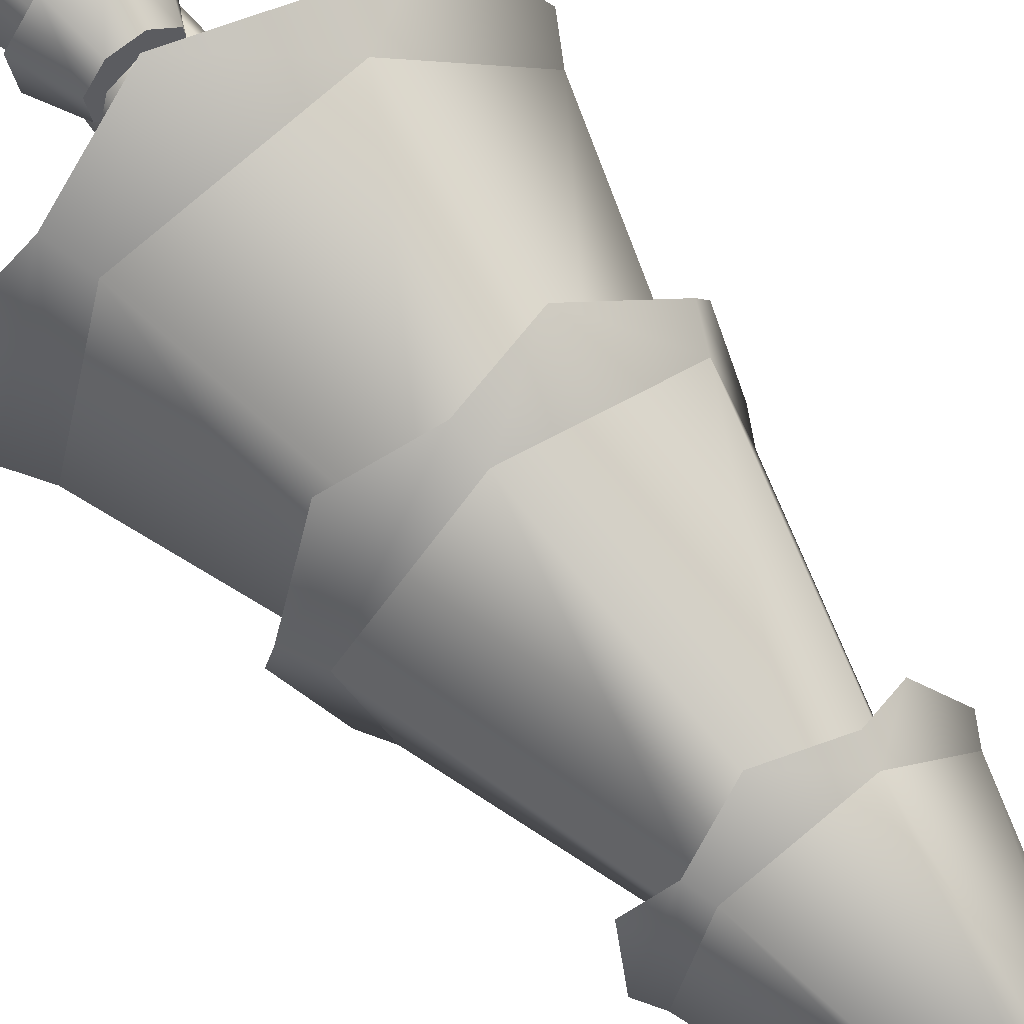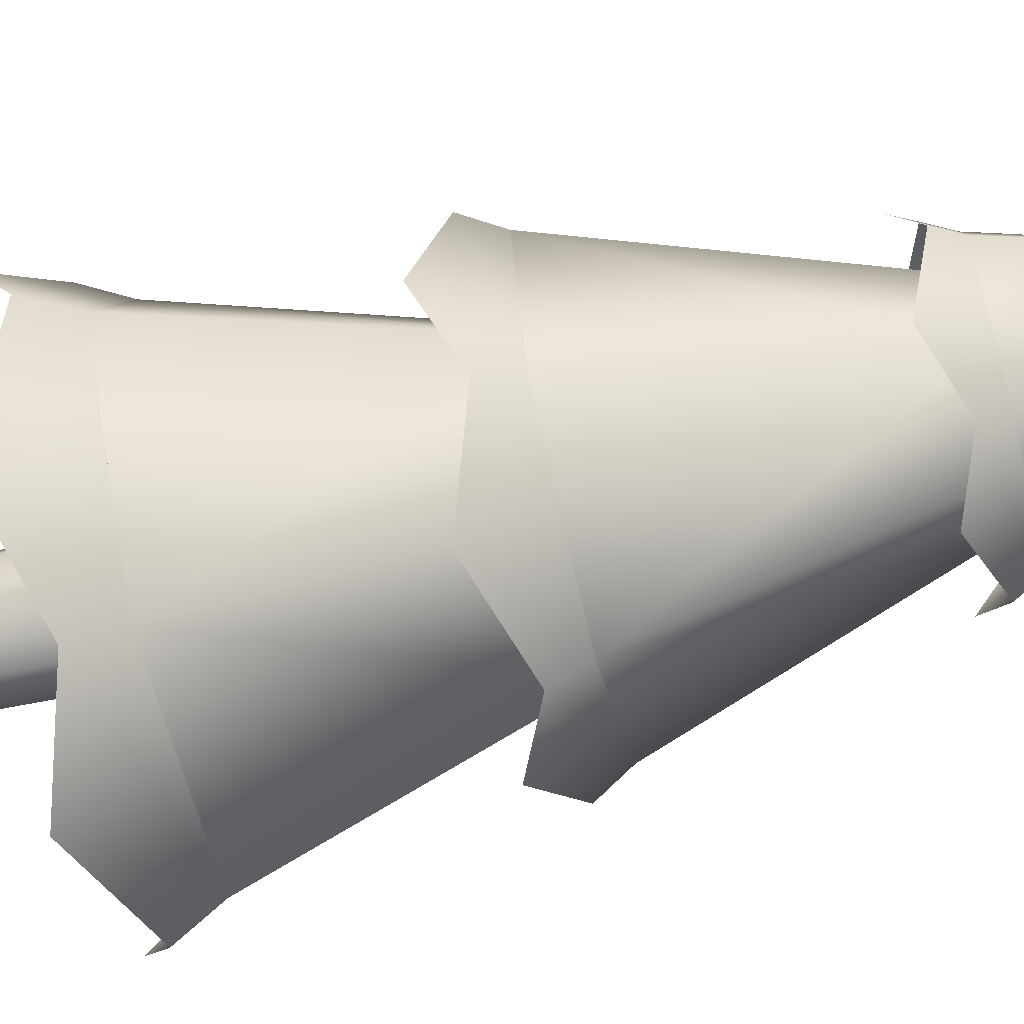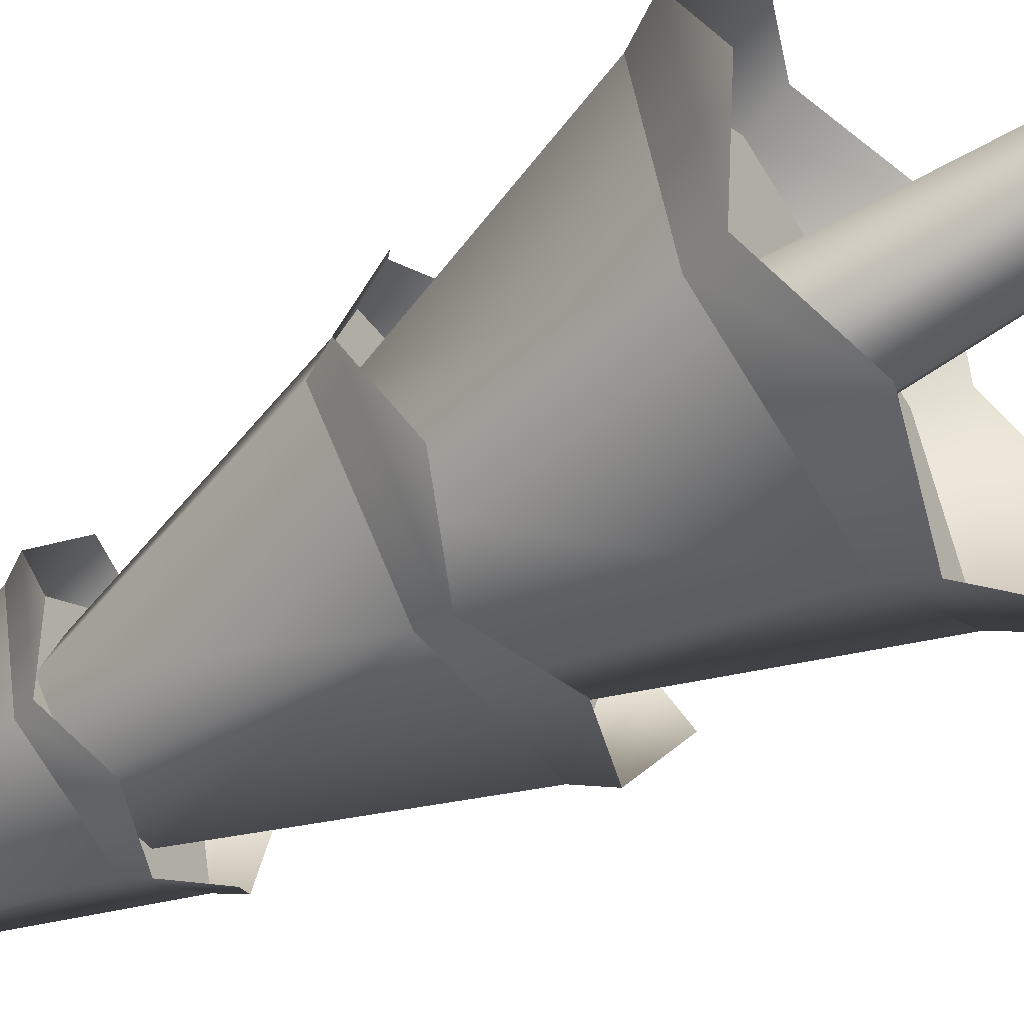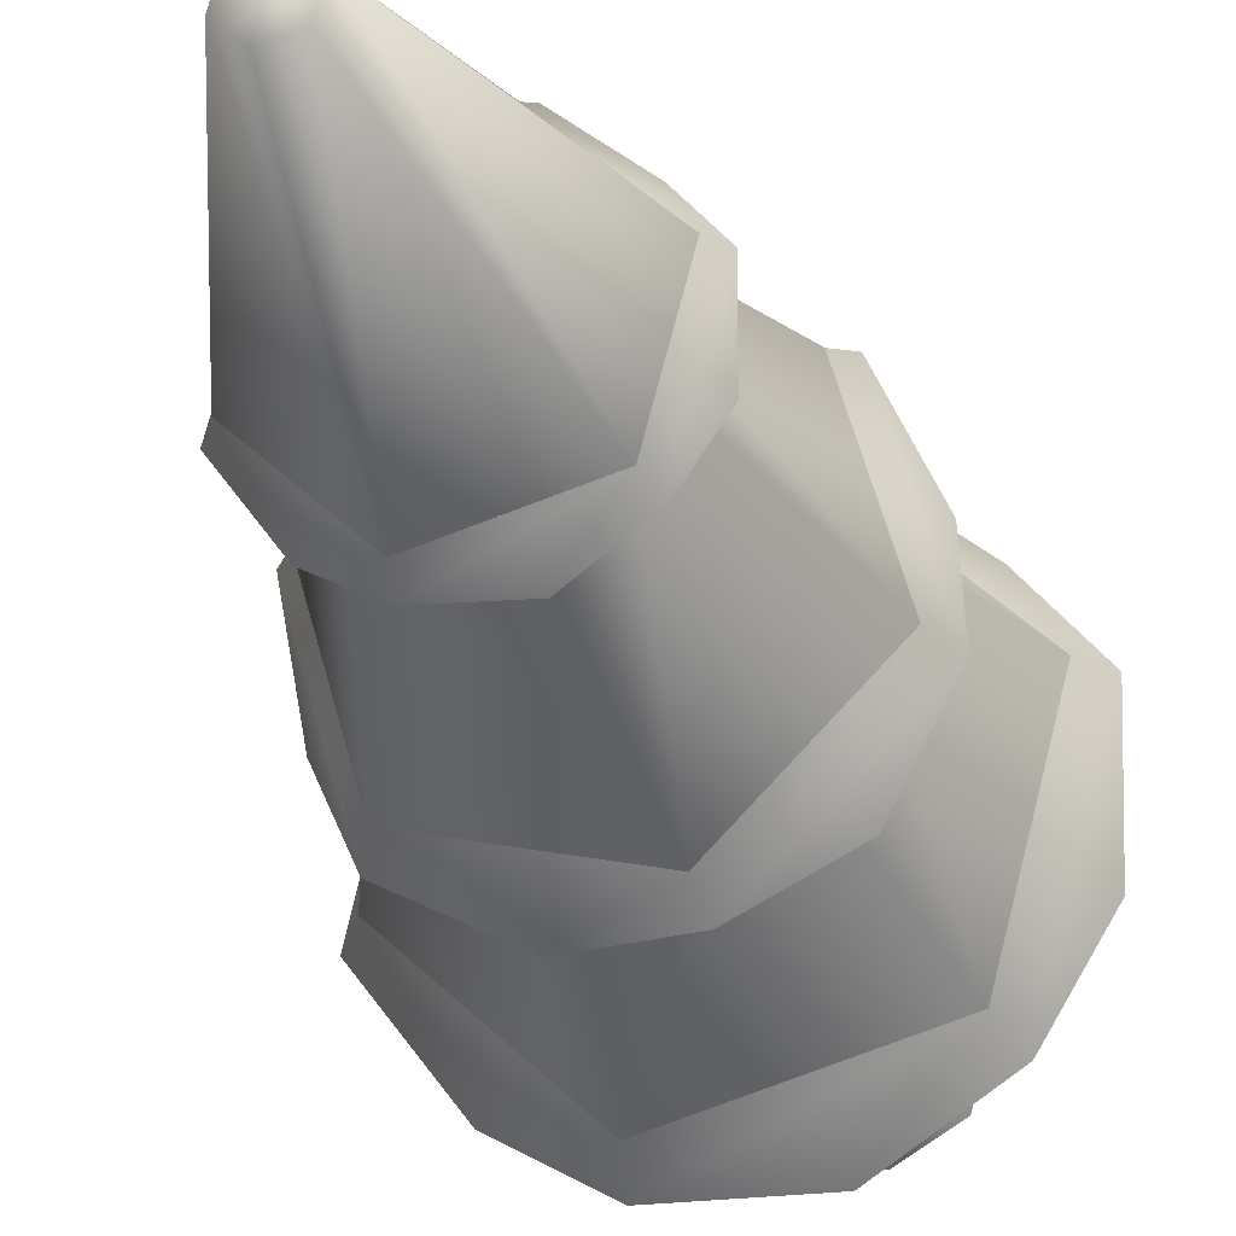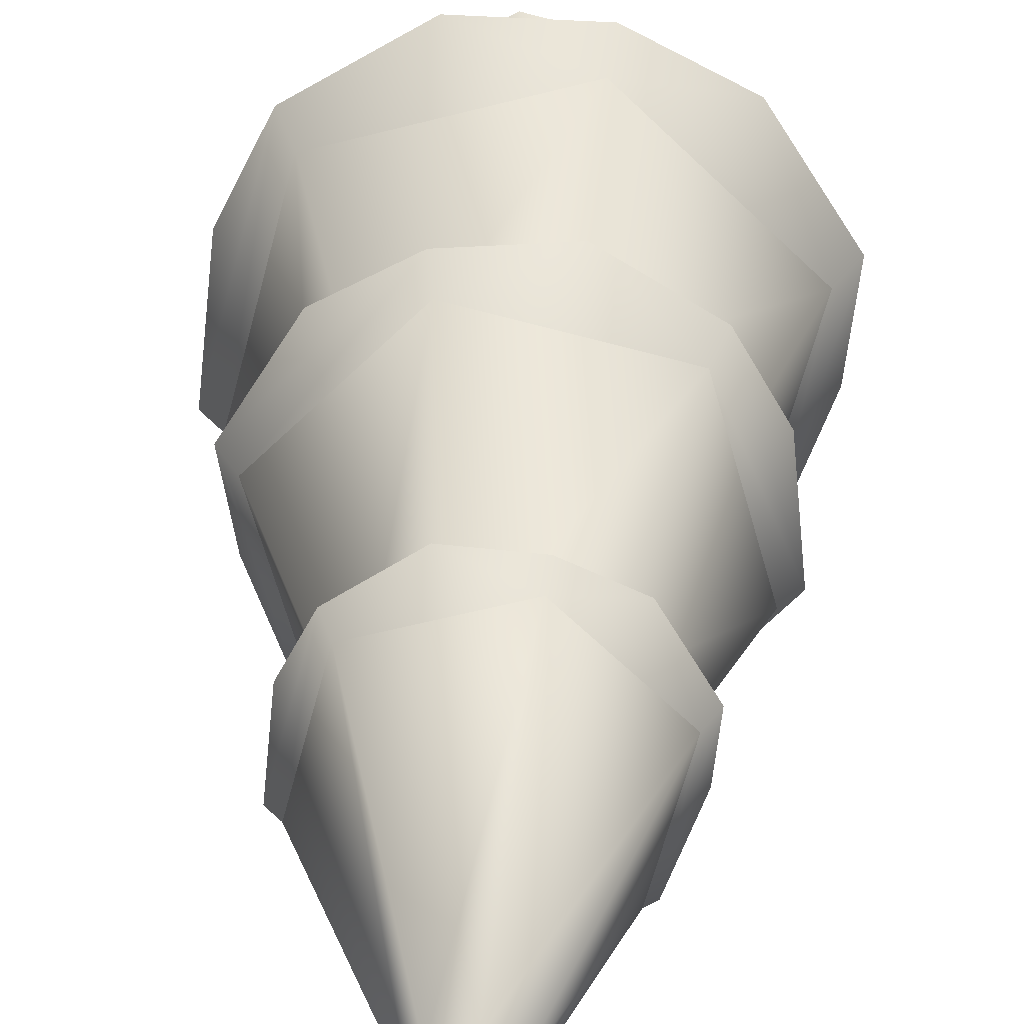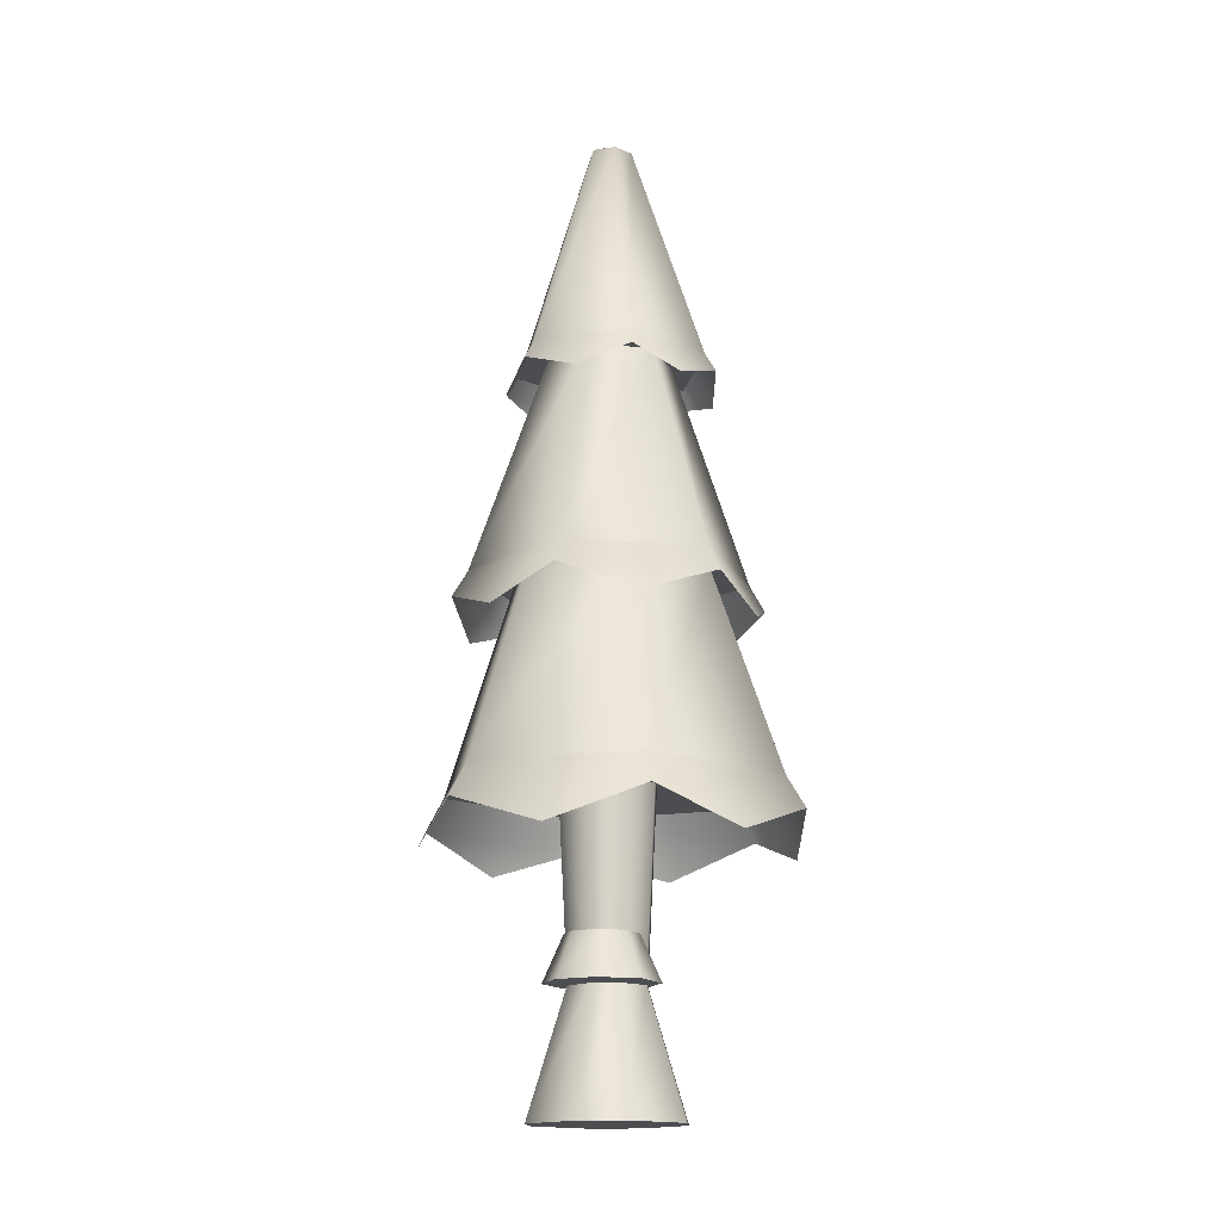
<metadata>
{"format":"obj","ext":"obj","renderer":"f3d","projection":"perspective","resolution":1024,"background":"white","views":[{"elev":62.0,"azim":143.1,"up":"+Z"},{"elev":-71.0,"azim":103.7,"up":"+Z"},{"elev":-59.4,"azim":-56.7,"up":"+Z"},{"elev":-26.7,"azim":-165.9,"up":"+Z"},{"elev":28.5,"azim":-177.7,"up":"+Z"},{"elev":-16.0,"azim":34.7,"up":"+Y"}]}
</metadata>
<code>
o tree.071
v 3.201 -0.2177 5.04
v 3.376 -0.2177 5.085
v 3.135 -0.2177 4.929
v 3.487 -0.2177 5.02
v 3.181 -0.2177 4.754
v 3.532 -0.2177 4.844
v 3.291 -0.2177 4.688
v 3.467 -0.2177 4.734
v 3.355 0.111 4.986
v 3.267 0.111 4.964
v 3.235 0.111 4.908
v 3.41 0.111 4.954
v 3.433 0.111 4.866
v 3.4 0.111 4.81
v 3.313 0.111 4.788
v 3.257 0.111 4.82
v 3.417 0.6041 4.791
v 3.307 0.6041 4.763
v 3.238 0.6041 4.804
v 3.36 0.6041 5.011
v 3.251 0.6041 4.983
v 3.458 0.6041 4.86
v 3.43 0.6041 4.97
v 3.21 0.6041 4.914
v 3.339 0.2284 5.043
v 3.282 0.2284 5
v 3.41 0.2284 5.033
v 3.453 0.2284 4.977
v 3.272 0.2284 4.93
v 3.443 0.2284 4.906
v 3.315 0.2284 4.873
v 3.386 0.2284 4.863
v 3.326 0.1091 5.094
v 3.437 0.1091 5.079
v 3.237 0.1091 5.027
v 3.221 0.1091 4.917
v 3.504 0.1091 4.99
v 3.289 0.1091 4.828
v 3.488 0.1091 4.879
v 3.399 0.1091 4.812
v 2.9 0.6041 4.999
v 3.013 0.6041 4.562
v 3.079 1.148 4.95
v 3.146 1.148 4.692
v 3.659 0.6041 5.195
v 3.223 0.6041 5.316
v 3.526 1.148 5.065
v 3.269 1.148 5.137
v 3.772 0.6041 4.758
v 3.593 1.148 4.807
v 3.403 1.148 4.62
v 3.449 0.6041 4.441
v 3.271 1.732 5.131
v 3.085 1.732 4.948
v 3.321 2.344 4.936
v 3.278 2.344 4.894
v 3.351 2.344 4.82
v 3.293 2.344 4.836
v 3.401 1.732 4.626
v 3.15 1.732 4.696
v 3.587 1.732 4.809
v 3.522 1.732 5.061
v 3.394 2.344 4.862
v 3.379 2.344 4.92
v 3.434 1.148 5.233
v 3.078 1.148 5.141
v 3.381 1.732 5.041
v 3.218 1.732 4.999
v 3.692 1.148 4.97
v 3.499 1.732 4.921
v 2.98 1.148 4.787
v 3.173 1.732 4.836
v 3.238 1.148 4.524
v 3.291 1.732 4.716
v 3.594 1.148 4.616
v 3.454 1.732 4.758
v 2.874 0.4346 4.759
v 2.978 0.5194 4.527
v 2.852 0.5194 5.013
v 3.82 0.5194 4.744
v 3.671 0.4346 4.538
v 3.462 0.5194 4.393
v 3.208 0.4346 4.418
v 3.21 0.5194 5.364
v 3.001 0.4346 5.219
v 3.799 0.4346 4.998
v 3.694 0.5194 5.23
v 3.464 0.4346 5.339
v 3.71 1.01 4.775
v 3.731 1.079 4.981
v 3.622 1.079 4.587
v 3.445 1.079 5.272
v 3.239 1.01 5.254
v 3.05 1.079 5.17
v 3.059 1.01 4.606
v 3.227 1.079 4.485
v 2.941 1.079 4.776
v 3.433 1.01 4.502
v 2.962 1.01 4.982
v 3.613 1.01 5.151
v 3.615 1.683 4.801
v 3.529 1.634 4.682
v 3.408 1.683 4.598
v 3.262 1.634 4.613
v 3.13 1.683 4.676
v 3.542 1.683 5.081
v 3.41 1.634 5.144
v 3.264 1.683 5.159
v 3.069 1.634 4.81
v 3.057 1.683 4.956
v 3.603 1.634 4.947
v 3.143 1.634 5.075
f 3 2 1
f 2 3 4
f 4 3 5
f 4 5 6
f 6 5 7
f 6 7 8
f 9 1 2
f 1 9 10
f 11 1 10
f 1 11 3
f 12 2 4
f 2 12 9
f 13 4 6
f 4 13 12
f 7 14 8
f 14 7 15
f 11 5 3
f 5 11 16
f 8 13 6
f 13 8 14
f 7 16 15
f 16 7 5
f 14 18 17
f 18 14 15
f 16 18 15
f 18 16 19
f 21 9 20
f 9 21 10
f 22 12 13
f 12 22 23
f 21 11 10
f 11 21 24
f 13 17 22
f 17 13 14
f 20 12 23
f 12 20 9
f 24 16 11
f 16 24 19
f 27 26 25
f 26 27 28
f 26 28 29
f 29 28 30
f 29 30 31
f 31 30 32
f 35 34 33
f 34 35 36
f 34 36 37
f 37 36 38
f 37 38 39
f 39 38 40
f 27 33 34
f 33 27 25
f 29 38 36
f 38 29 31
f 40 31 32
f 31 40 38
f 28 34 37
f 34 28 27
f 26 36 35
f 36 26 29
f 30 37 39
f 37 30 28
f 26 33 25
f 33 26 35
f 40 30 39
f 30 40 32
f 43 42 41
f 42 43 44
f 47 46 45
f 46 47 48
f 50 45 49
f 45 50 47
f 48 41 46
f 41 48 43
f 52 44 51
f 44 52 42
f 52 50 49
f 50 52 51
f 41 45 46
f 45 41 42
f 45 42 49
f 49 42 52
f 55 54 53
f 54 55 56
f 59 58 57
f 58 59 60
f 63 62 61
f 62 63 64
f 64 53 62
f 53 64 55
f 64 56 55
f 56 64 58
f 58 64 63
f 58 63 57
f 59 63 61
f 63 59 57
f 54 62 53
f 62 54 60
f 62 60 61
f 61 60 59
f 56 60 54
f 60 56 58
f 67 66 65
f 66 67 68
f 70 65 69
f 65 70 67
f 68 71 66
f 71 68 72
f 72 73 71
f 73 72 74
f 71 65 66
f 65 71 69
f 69 71 73
f 69 73 75
f 76 69 75
f 69 76 70
f 73 76 75
f 76 73 74
f 79 78 77
f 78 79 41
f 78 41 42
f 77 78 79
f 41 79 78
f 42 41 78
f 81 49 80
f 49 81 52
f 52 81 82
f 80 49 81
f 52 81 49
f 82 81 52
f 82 42 52
f 42 82 83
f 42 83 78
f 52 42 82
f 83 82 42
f 78 83 42
f 46 85 84
f 85 46 41
f 85 41 79
f 84 85 46
f 41 46 85
f 79 41 85
f 80 87 86
f 87 80 49
f 87 49 45
f 86 87 80
f 49 80 87
f 45 49 87
f 45 88 87
f 88 45 46
f 88 46 84
f 87 88 45
f 46 45 88
f 84 46 88
f 91 90 89
f 90 91 75
f 90 75 69
f 89 90 91
f 75 91 90
f 69 75 90
f 65 93 92
f 93 65 66
f 93 66 94
f 92 93 65
f 66 65 93
f 94 66 93
f 97 96 95
f 96 97 71
f 96 71 73
f 95 96 97
f 71 97 96
f 73 71 96
f 98 75 91
f 75 98 73
f 73 98 96
f 91 75 98
f 73 98 75
f 96 98 73
f 94 97 99
f 97 94 66
f 97 66 71
f 99 97 94
f 66 94 97
f 71 66 97
f 90 92 100
f 92 90 69
f 92 69 65
f 100 92 90
f 69 90 92
f 65 69 92
f 102 61 101
f 61 102 59
f 59 102 103
f 101 61 102
f 59 102 61
f 103 102 59
f 103 60 59
f 60 103 104
f 60 104 105
f 59 60 103
f 104 103 60
f 105 104 60
f 62 107 106
f 107 62 53
f 107 53 108
f 106 107 62
f 53 62 107
f 108 53 107
f 110 105 109
f 105 110 54
f 105 54 60
f 109 105 110
f 54 110 105
f 60 54 105
f 101 106 111
f 106 101 61
f 106 61 62
f 111 106 101
f 61 101 106
f 62 61 106
f 53 112 108
f 112 53 54
f 112 54 110
f 108 112 53
f 54 53 112
f 110 54 112
f 3 2 1
f 2 3 4
f 4 3 5
f 4 5 6
f 6 5 7
f 6 7 8
f 9 1 2
f 1 9 10
f 11 1 10
f 1 11 3
f 12 2 4
f 2 12 9
f 13 4 6
f 4 13 12
f 7 14 8
f 14 7 15
f 11 5 3
f 5 11 16
f 8 13 6
f 13 8 14
f 7 16 15
f 16 7 5
f 14 18 17
f 18 14 15
f 16 18 15
f 18 16 19
f 21 9 20
f 9 21 10
f 22 12 13
f 12 22 23
f 21 11 10
f 11 21 24
f 13 17 22
f 17 13 14
f 20 12 23
f 12 20 9
f 24 16 11
f 16 24 19
f 27 26 25
f 26 27 28
f 26 28 29
f 29 28 30
f 29 30 31
f 31 30 32
f 35 34 33
f 34 35 36
f 34 36 37
f 37 36 38
f 37 38 39
f 39 38 40
f 27 33 34
f 33 27 25
f 29 38 36
f 38 29 31
f 40 31 32
f 31 40 38
f 28 34 37
f 34 28 27
f 26 36 35
f 36 26 29
f 30 37 39
f 37 30 28
f 26 33 25
f 33 26 35
f 40 30 39
f 30 40 32
f 43 42 41
f 42 43 44
f 47 46 45
f 46 47 48
f 50 45 49
f 45 50 47
f 48 41 46
f 41 48 43
f 52 44 51
f 44 52 42
f 52 50 49
f 50 52 51
f 41 45 46
f 45 41 42
f 45 42 49
f 49 42 52
f 55 54 53
f 54 55 56
f 59 58 57
f 58 59 60
f 63 62 61
f 62 63 64
f 64 53 62
f 53 64 55
f 64 56 55
f 56 64 58
f 58 64 63
f 58 63 57
f 59 63 61
f 63 59 57
f 54 62 53
f 62 54 60
f 62 60 61
f 61 60 59
f 56 60 54
f 60 56 58
f 67 66 65
f 66 67 68
f 70 65 69
f 65 70 67
f 68 71 66
f 71 68 72
f 72 73 71
f 73 72 74
f 71 65 66
f 65 71 69
f 69 71 73
f 69 73 75
f 76 69 75
f 69 76 70
f 73 76 75
f 76 73 74
f 79 78 77
f 78 79 41
f 78 41 42
f 77 78 79
f 41 79 78
f 42 41 78
f 81 49 80
f 49 81 52
f 52 81 82
f 80 49 81
f 52 81 49
f 82 81 52
f 82 42 52
f 42 82 83
f 42 83 78
f 52 42 82
f 83 82 42
f 78 83 42
f 46 85 84
f 85 46 41
f 85 41 79
f 84 85 46
f 41 46 85
f 79 41 85
f 80 87 86
f 87 80 49
f 87 49 45
f 86 87 80
f 49 80 87
f 45 49 87
f 45 88 87
f 88 45 46
f 88 46 84
f 87 88 45
f 46 45 88
f 84 46 88
f 91 90 89
f 90 91 75
f 90 75 69
f 89 90 91
f 75 91 90
f 69 75 90
f 65 93 92
f 93 65 66
f 93 66 94
f 92 93 65
f 66 65 93
f 94 66 93
f 97 96 95
f 96 97 71
f 96 71 73
f 95 96 97
f 71 97 96
f 73 71 96
f 98 75 91
f 75 98 73
f 73 98 96
f 91 75 98
f 73 98 75
f 96 98 73
f 94 97 99
f 97 94 66
f 97 66 71
f 99 97 94
f 66 94 97
f 71 66 97
f 90 92 100
f 92 90 69
f 92 69 65
f 100 92 90
f 69 90 92
f 65 69 92
f 102 61 101
f 61 102 59
f 59 102 103
f 101 61 102
f 59 102 61
f 103 102 59
f 103 60 59
f 60 103 104
f 60 104 105
f 59 60 103
f 104 103 60
f 105 104 60
f 62 107 106
f 107 62 53
f 107 53 108
f 106 107 62
f 53 62 107
f 108 53 107
f 110 105 109
f 105 110 54
f 105 54 60
f 109 105 110
f 54 110 105
f 60 54 105
f 101 106 111
f 106 101 61
f 106 61 62
f 111 106 101
f 61 101 106
f 62 61 106
f 53 112 108
f 112 53 54
f 112 54 110
f 108 112 53
f 54 53 112
f 110 54 112

</code>
